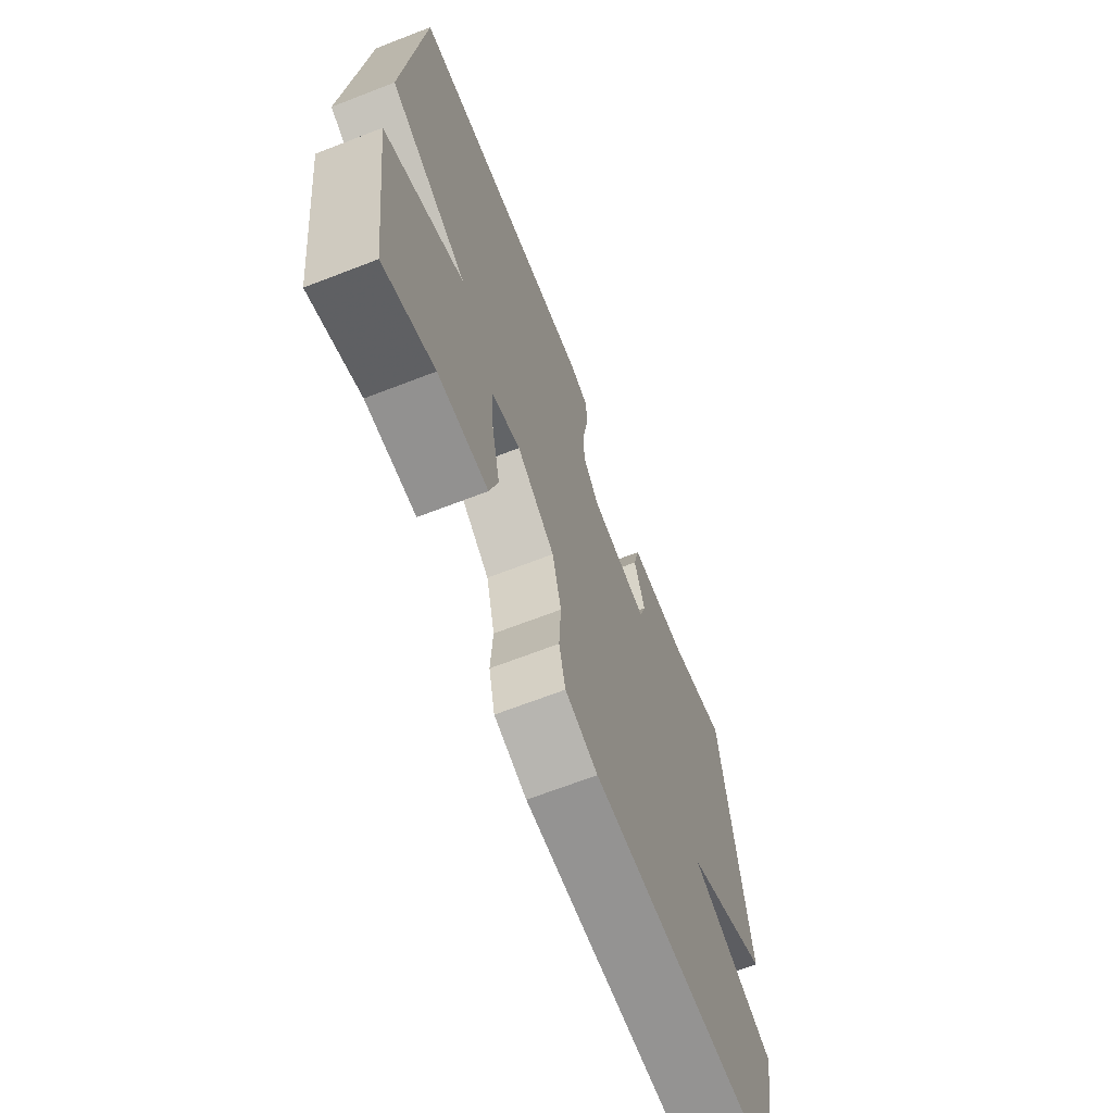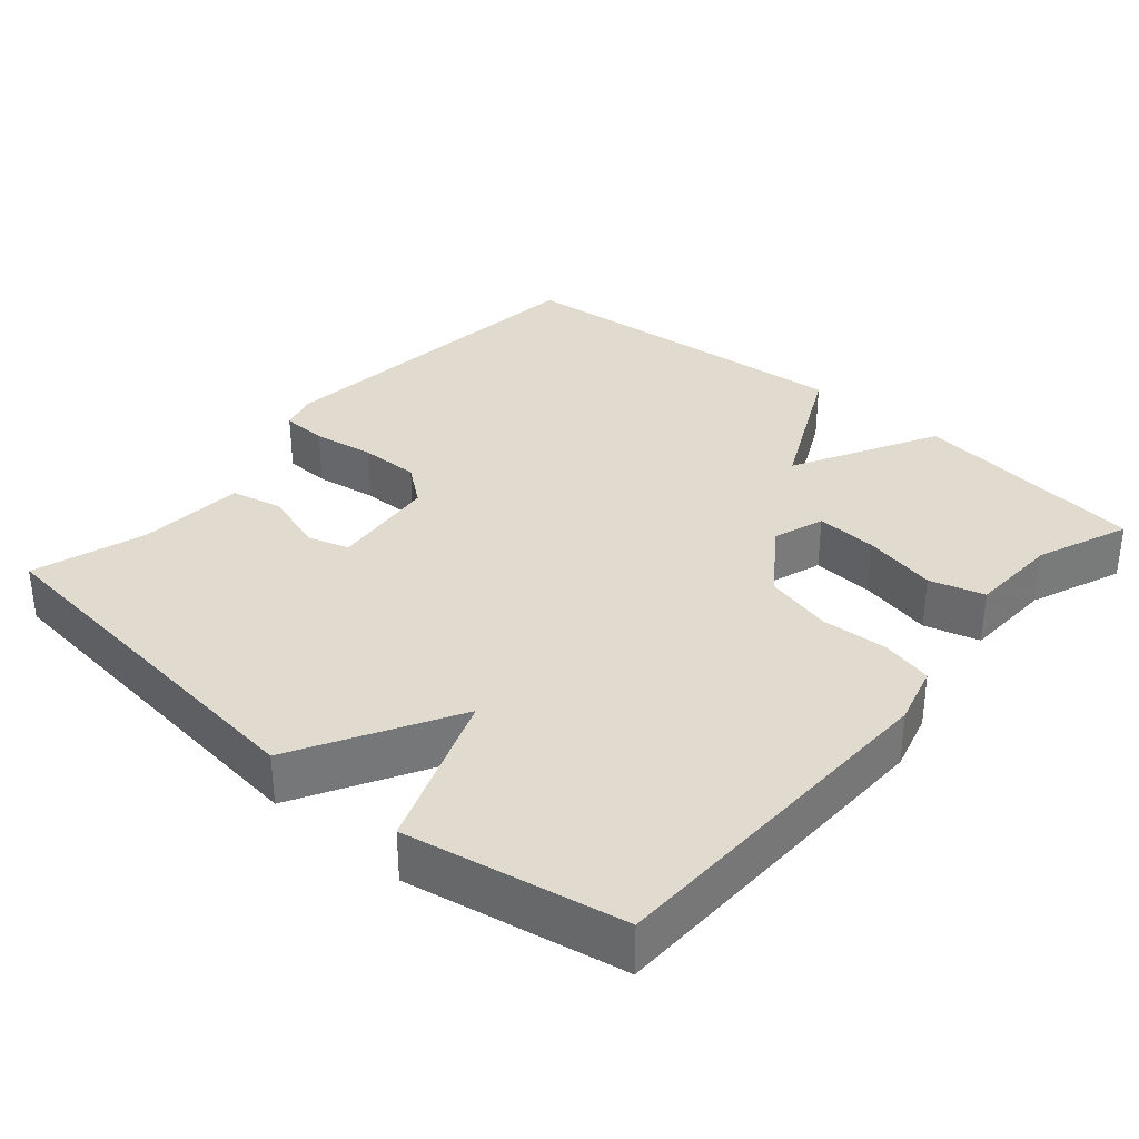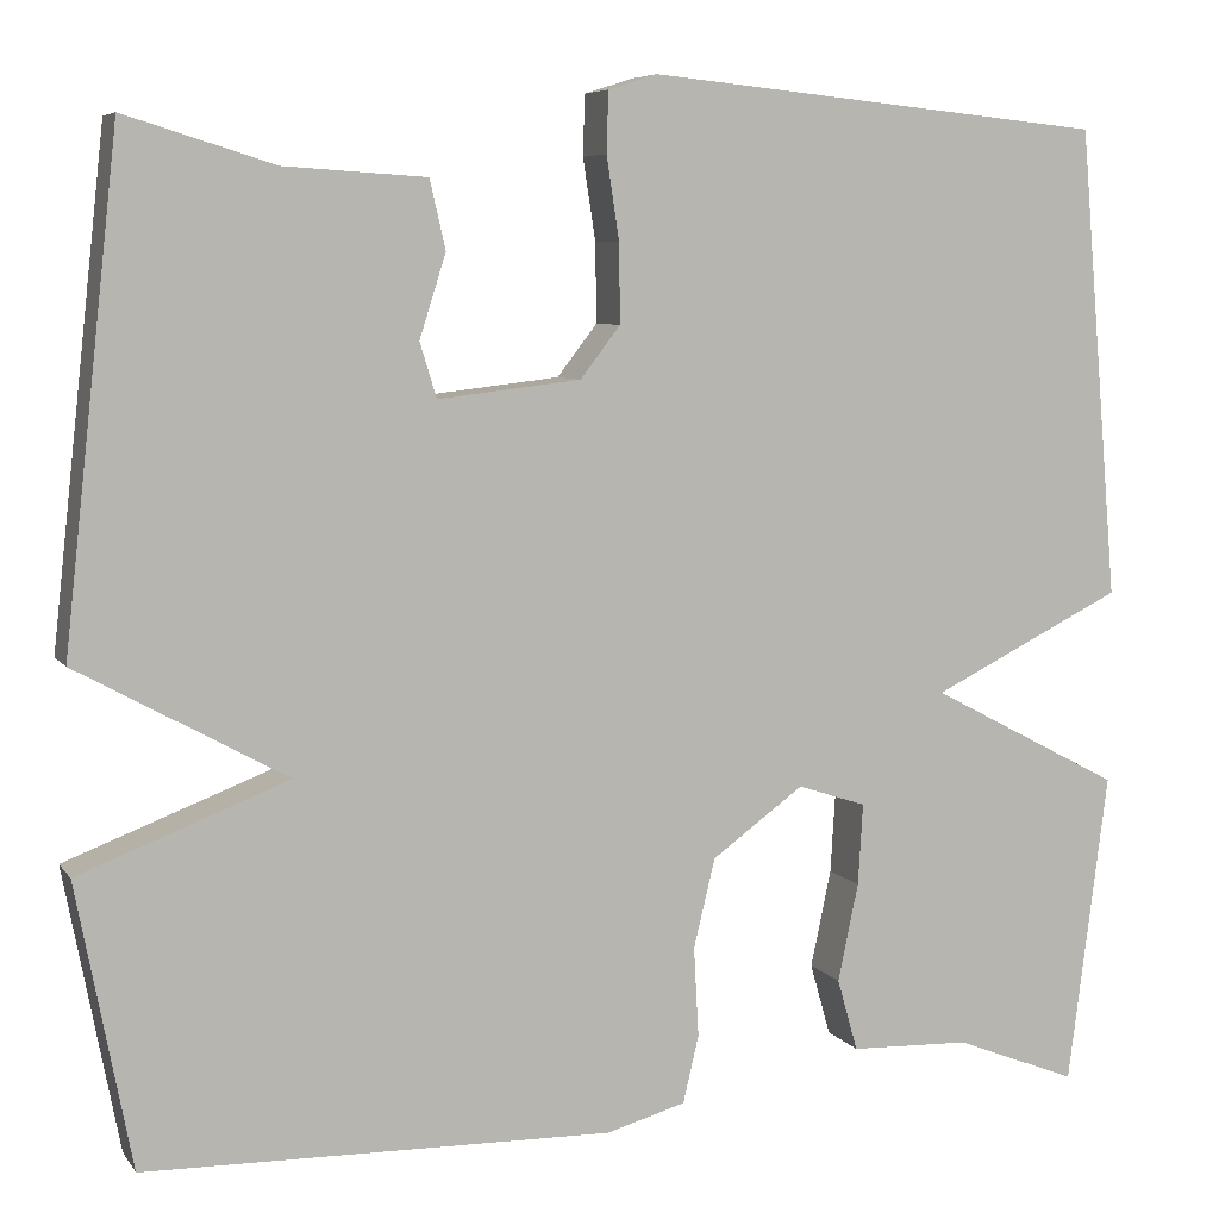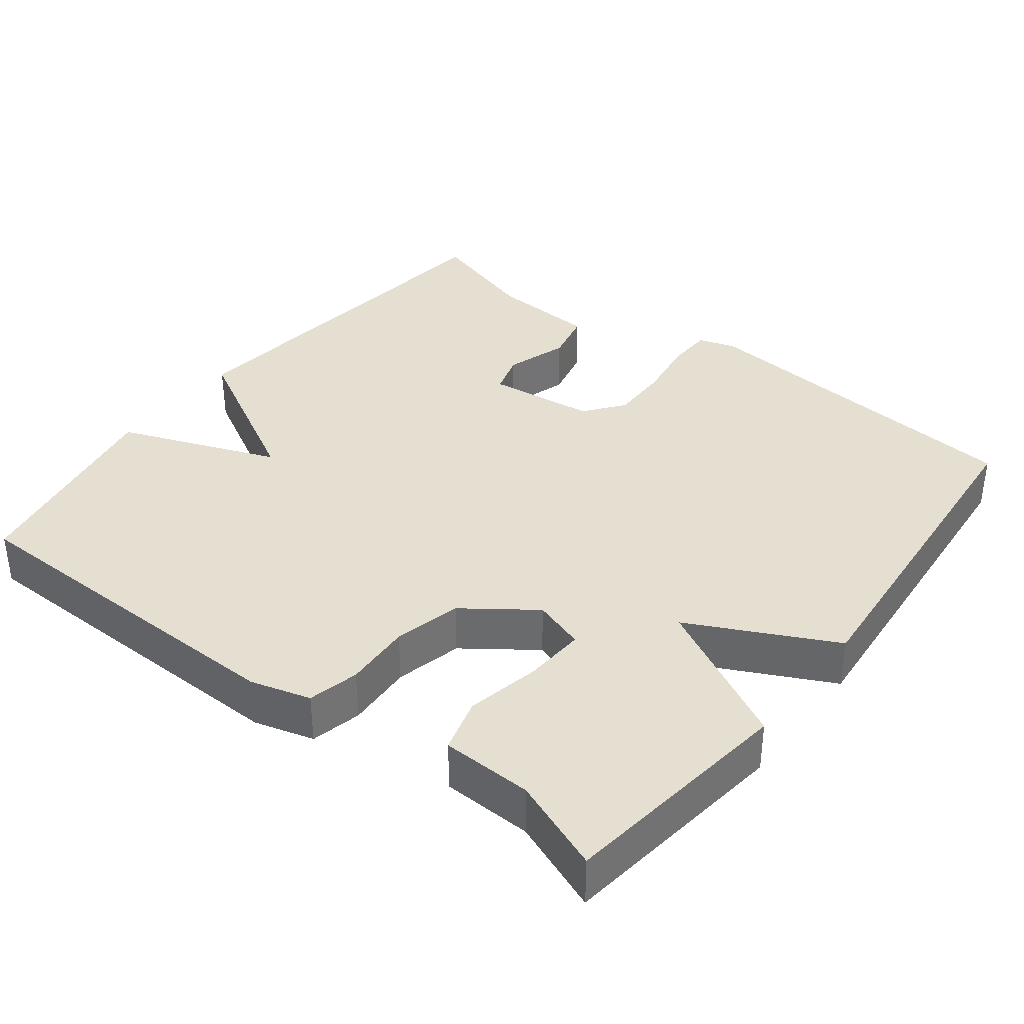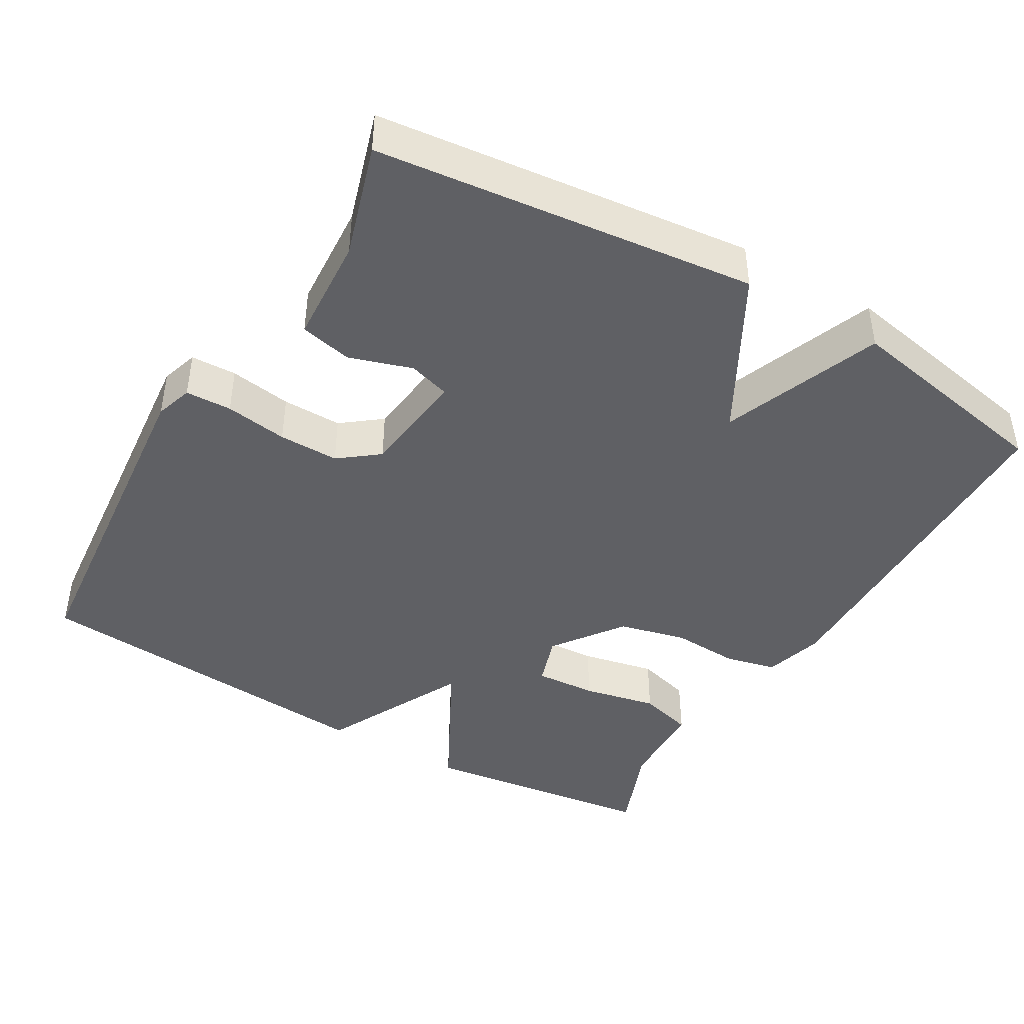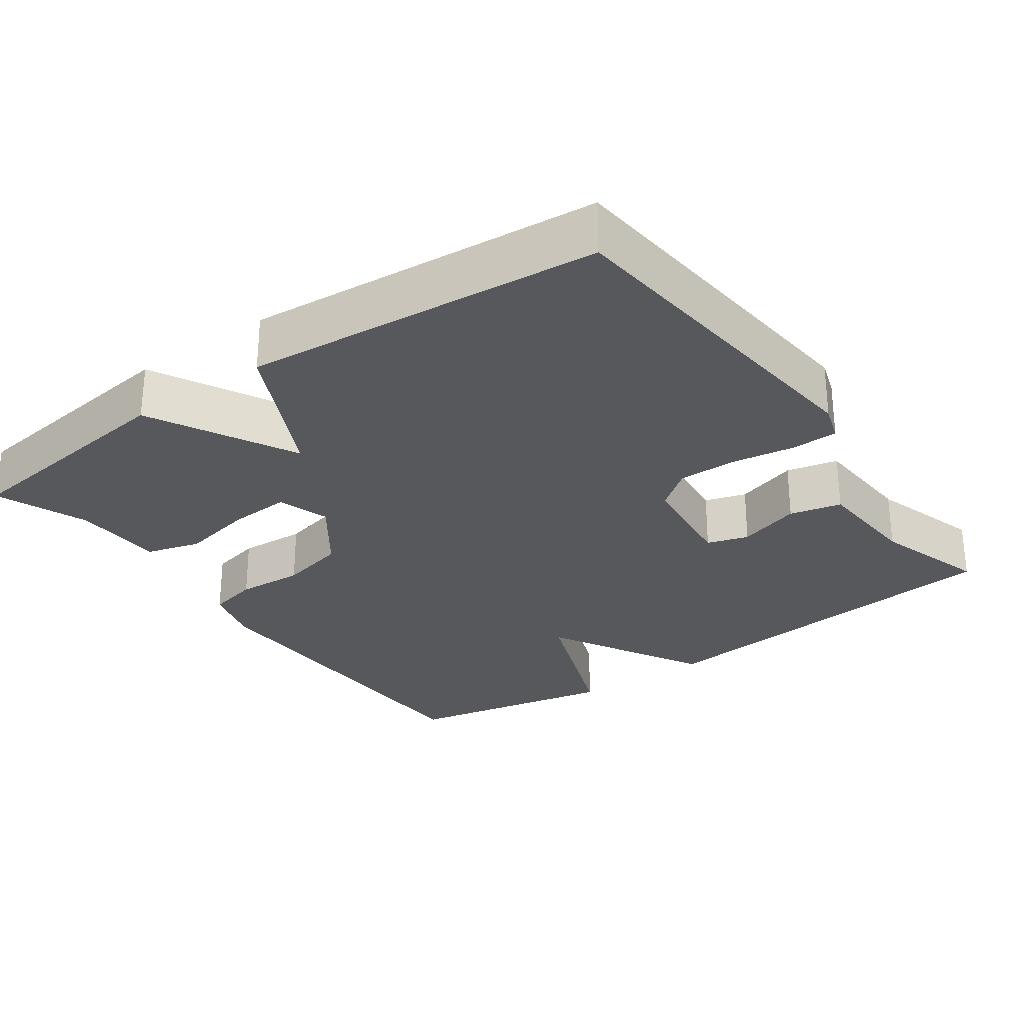
<metadata>
{"format":"obj","ext":"obj","renderer":"f3d","projection":"perspective","resolution":1024,"background":"white","views":[{"elev":-67.7,"azim":-68.8,"up":"+Z"},{"elev":33.7,"azim":131.0,"up":"+Y"},{"elev":6.6,"azim":160.4,"up":"+Z"},{"elev":36.6,"azim":-142.4,"up":"+Y"},{"elev":-43.3,"azim":59.7,"up":"+Y"},{"elev":-28.1,"azim":-54.6,"up":"+Y"}]}
</metadata>
<code>
v -0.5 0.07 -0.5
v -0.541 0.07 -0.181
v -0.345 0.07 -0.078
v -0.541 0.07 0.019
v -0.5 0.07 0.5
v -0.029 0.07 0.546
v 0.021 0.07 0.53
v 0.023 0.07 0.468
v 0.01 0.07 0.384
v 0.009 0.07 0.303
v 0.05 0.07 0.25
v 0.196 0.07 0.233
v 0.213 0.07 0.289
v 0.186 0.07 0.374
v 0.202 0.07 0.444
v 0.347 0.07 0.453
v 0.5 0.07 0.5
v 0.556 0.07 -0.01
v 0.342 0.07 -0.128
v 0.556 0.07 -0.21
v 0.5 0.07 -0.5
v 0.021 0.07 -0.509
v -0.06 0.07 -0.486
v -0.076 0.07 -0.417
v -0.071 0.07 -0.326
v -0.093 0.07 -0.235
v -0.187 0.07 -0.167
v -0.257 0.07 -0.19
v -0.252 0.07 -0.273
v -0.231 0.07 -0.373
v -0.252 0.07 -0.447
v -0.375 0.07 -0.451
v -0.5 0 -0.5
v -0.541 0 -0.181
v -0.345 0 -0.078
v -0.541 0 0.019
v -0.5 0 0.5
v -0.029 0 0.546
v 0.021 0 0.53
v 0.023 0 0.468
v 0.01 0 0.384
v 0.009 0 0.303
v 0.05 0 0.25
v 0.196 0 0.233
v 0.213 0 0.289
v 0.186 0 0.374
v 0.202 0 0.444
v 0.347 0 0.453
v 0.5 0 0.5
v 0.556 0 -0.01
v 0.342 0 -0.128
v 0.556 0 -0.21
v 0.5 0 -0.5
v 0.021 0 -0.509
v -0.06 0 -0.486
v -0.076 0 -0.417
v -0.071 0 -0.326
v -0.093 0 -0.235
v -0.187 0 -0.167
v -0.257 0 -0.19
v -0.252 0 -0.273
v -0.231 0 -0.373
v -0.252 0 -0.447
v -0.375 0 -0.451
f 29 30 31 32
f 1 2 3
f 32 1 3
f 29 32 3
f 28 29 3
f 27 28 3
f 23 24 25
f 22 23 25
f 21 22 25
f 20 21 25
f 19 20 25
f 19 25 26
f 18 19 26
f 17 18 26
f 16 17 26
f 13 14 15 16
f 12 13 16
f 12 16 26
f 11 12 26 27
f 7 8 9
f 6 7 9
f 5 6 9
f 4 5 9
f 3 4 9
f 3 9 10
f 3 10 11 27
f 64 63 62 61
f 35 34 33
f 35 33 64
f 35 64 61
f 35 61 60
f 35 60 59
f 57 56 55
f 57 55 54
f 57 54 53
f 57 53 52
f 57 52 51
f 58 57 51
f 58 51 50
f 58 50 49
f 58 49 48
f 48 47 46 45
f 48 45 44
f 58 48 44
f 59 58 44 43
f 41 40 39
f 41 39 38
f 41 38 37
f 41 37 36
f 41 36 35
f 42 41 35
f 59 43 42 35
f 1 33 34 2
f 2 34 35 3
f 3 35 36 4
f 4 36 37 5
f 5 37 38 6
f 6 38 39 7
f 7 39 40 8
f 8 40 41 9
f 9 41 42 10
f 10 42 43 11
f 11 43 44 12
f 12 44 45 13
f 13 45 46 14
f 14 46 47 15
f 15 47 48 16
f 16 48 49 17
f 17 49 50 18
f 18 50 51 19
f 19 51 52 20
f 20 52 53 21
f 21 53 54 22
f 22 54 55 23
f 23 55 56 24
f 24 56 57 25
f 25 57 58 26
f 26 58 59 27
f 27 59 60 28
f 28 60 61 29
f 29 61 62 30
f 30 62 63 31
f 31 63 64 32
f 32 64 33 1

</code>
